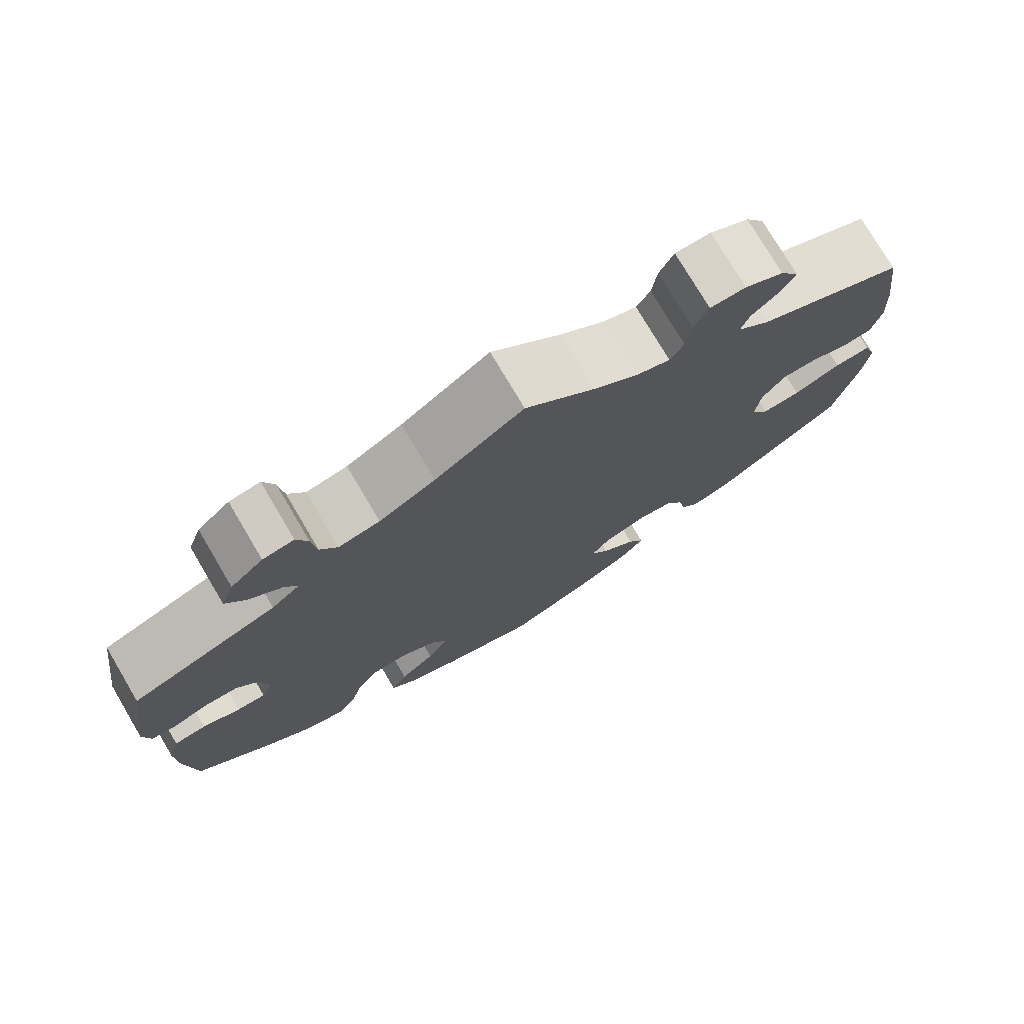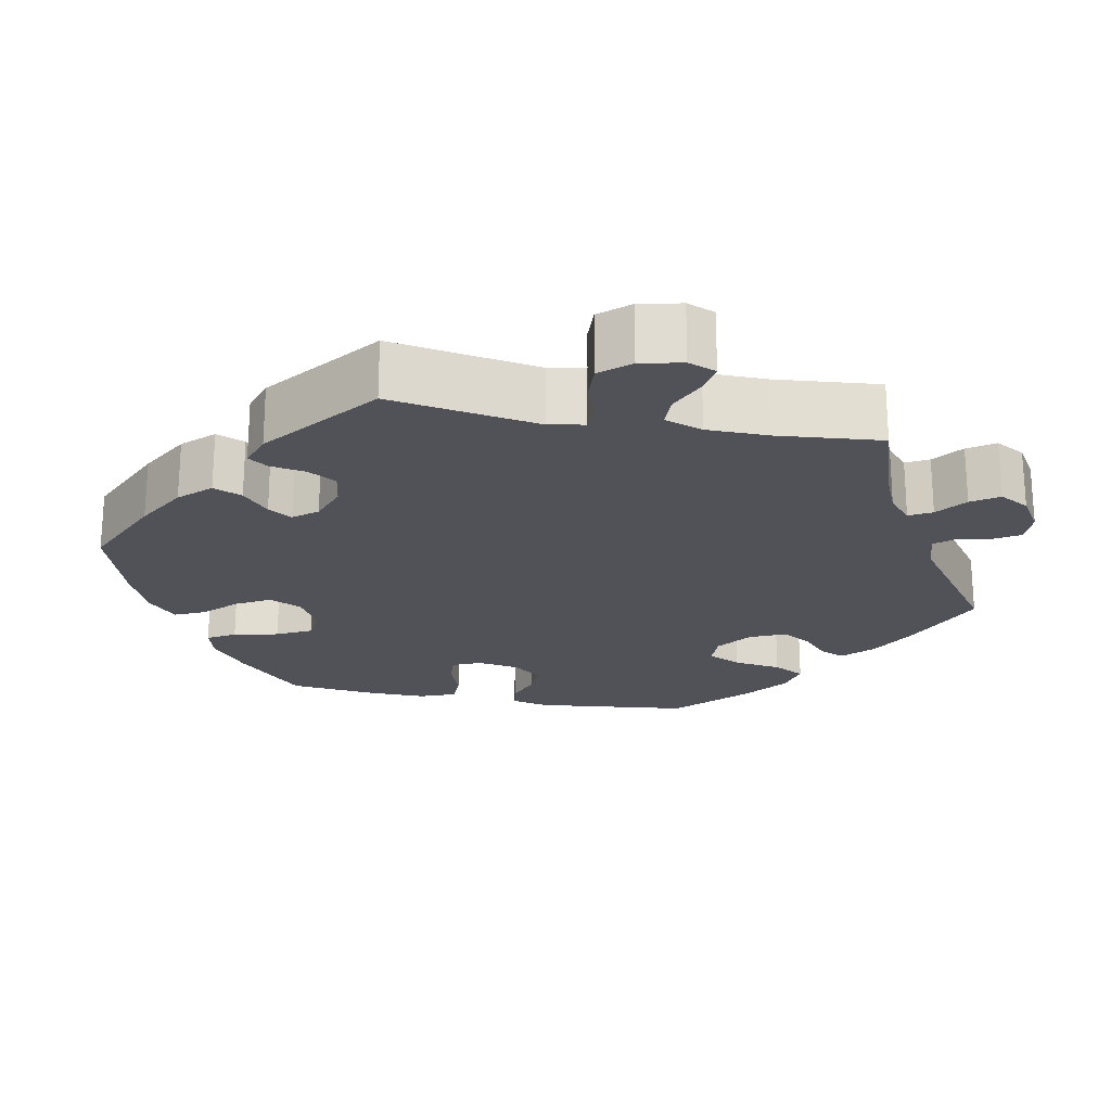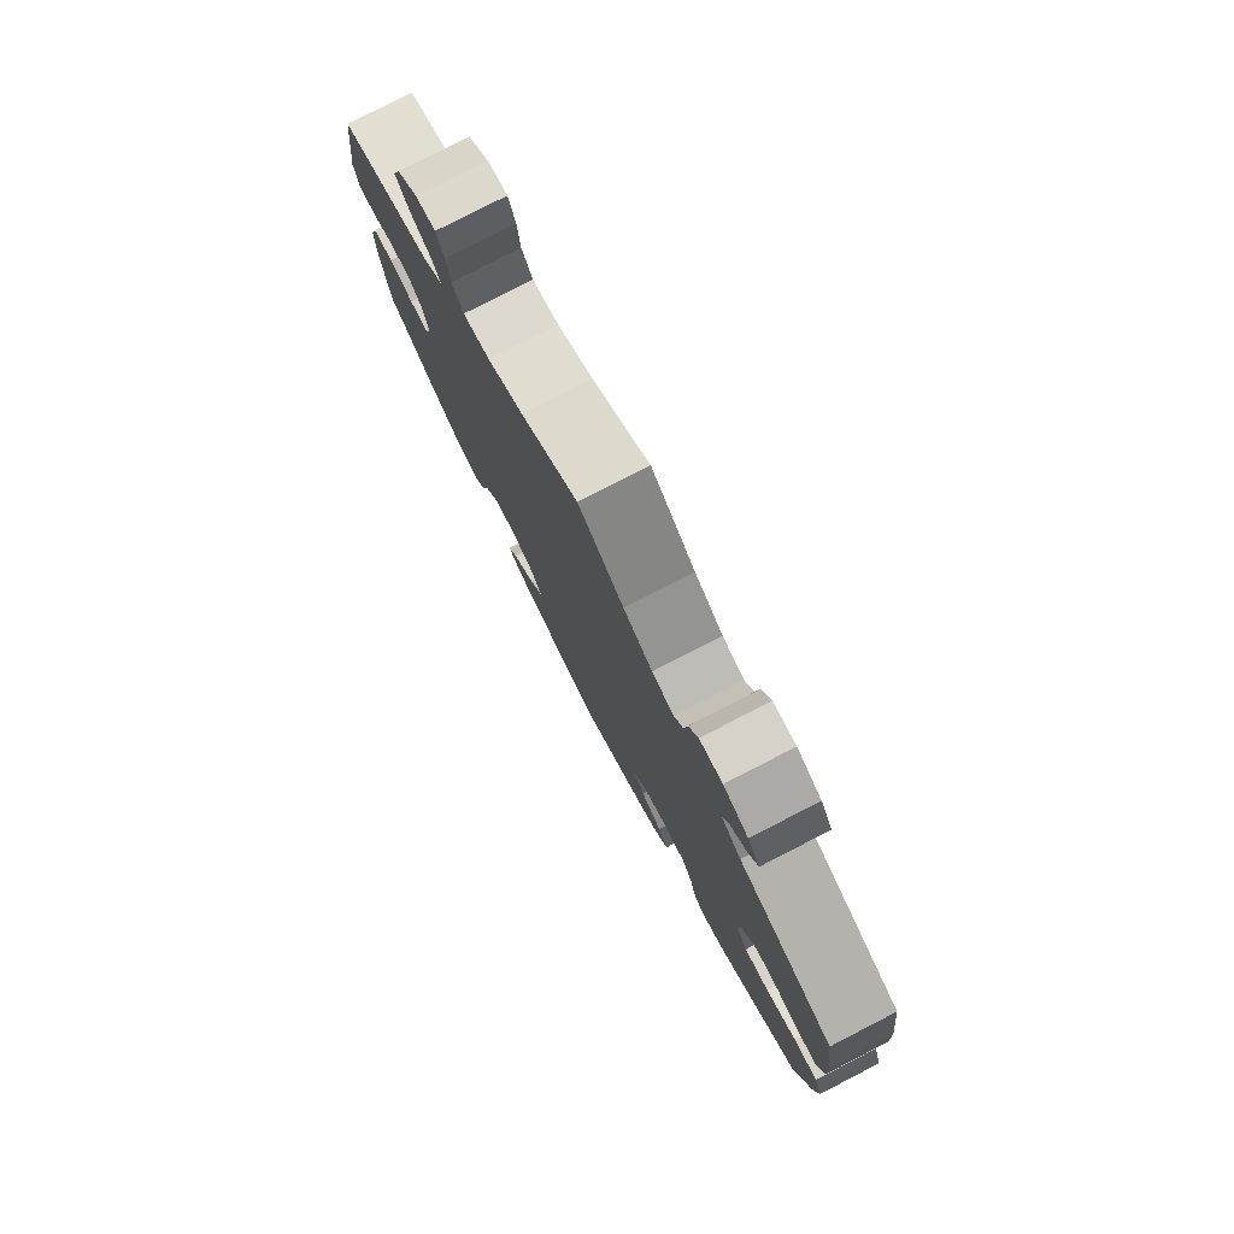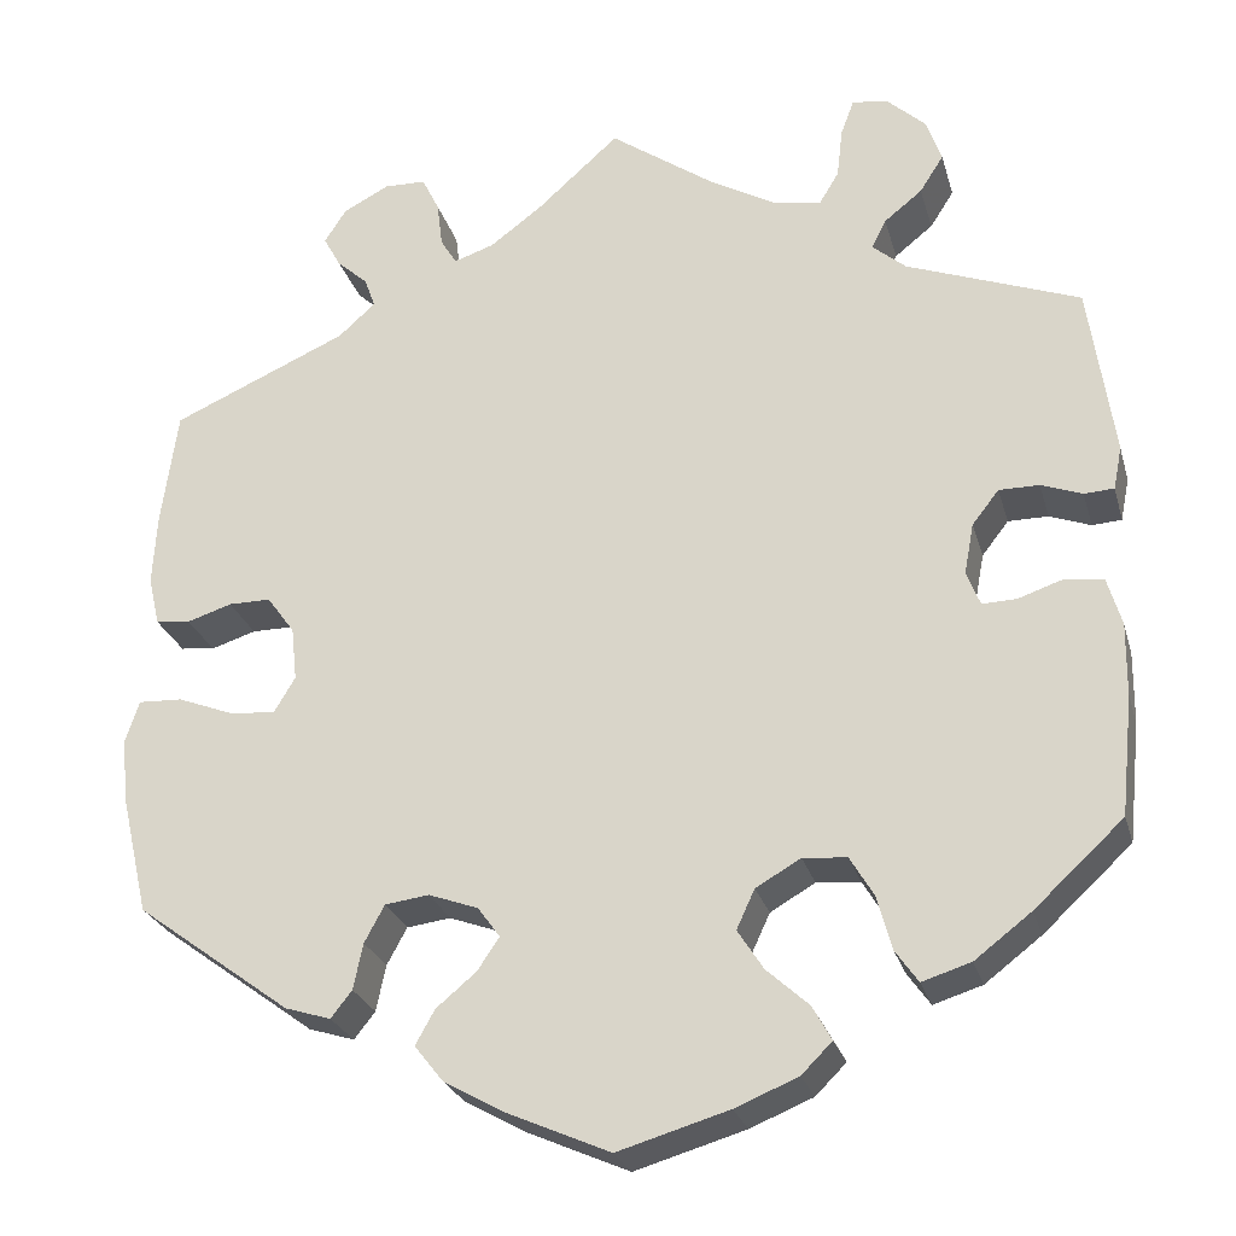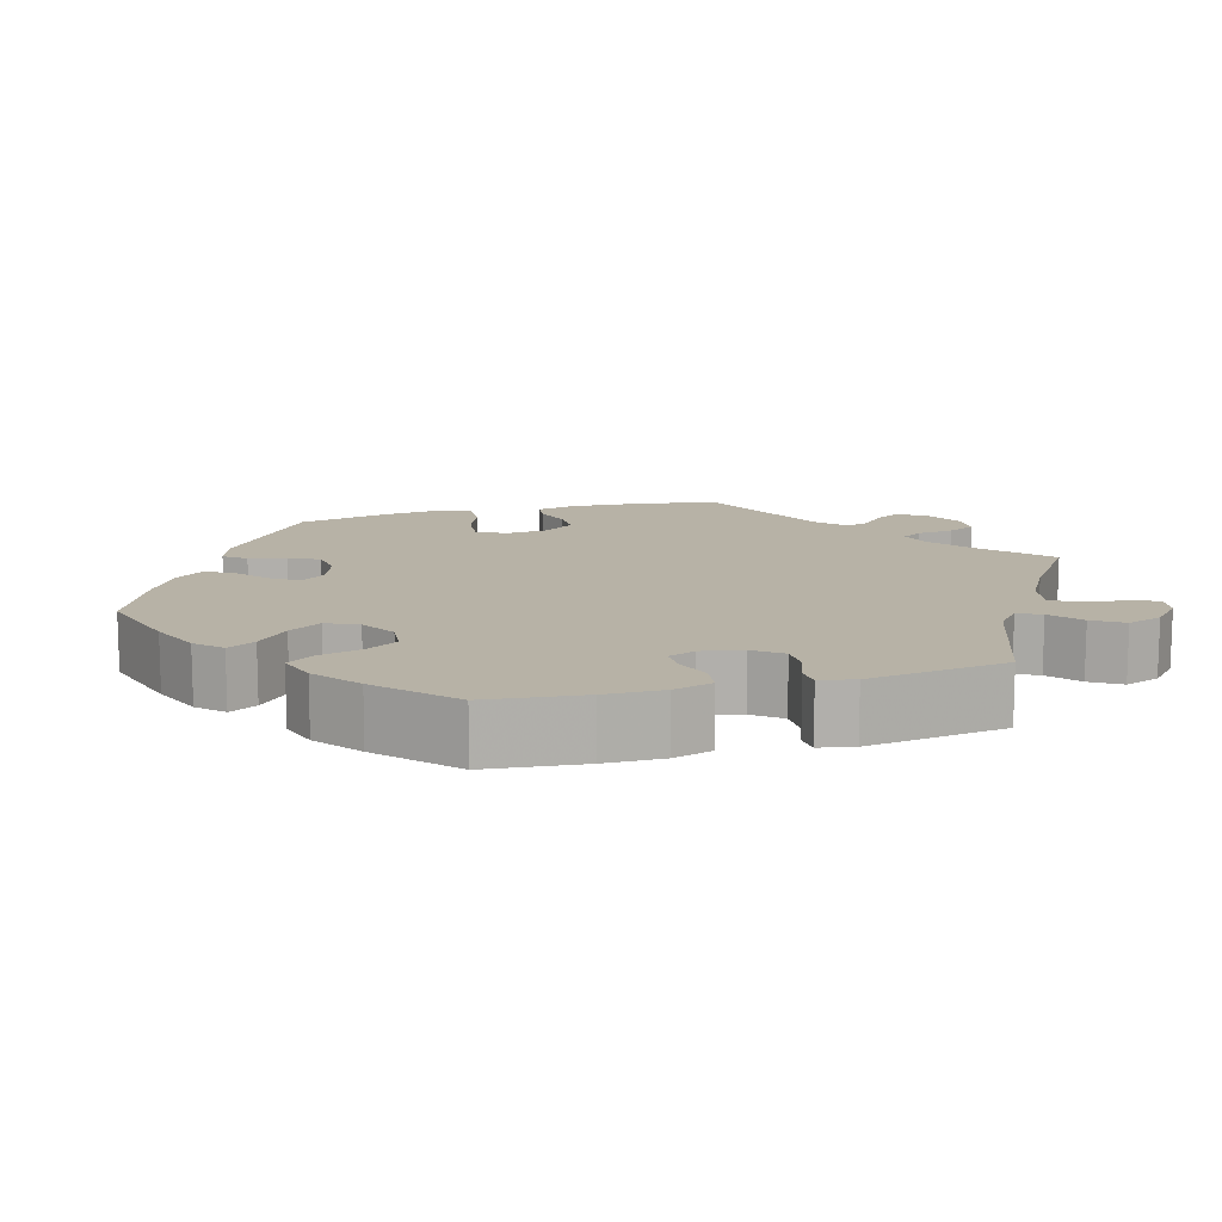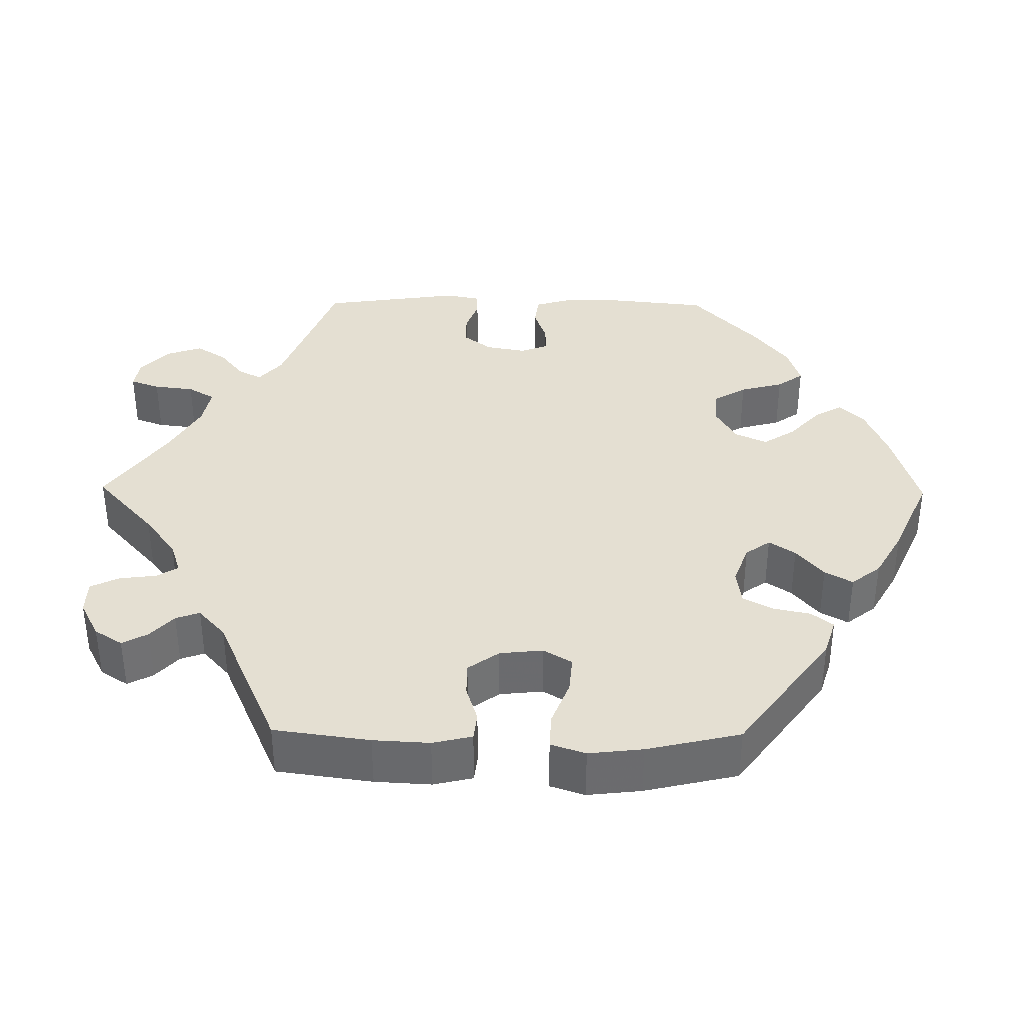
<metadata>
{"format":"obj","ext":"obj","renderer":"f3d","projection":"perspective","resolution":1024,"background":"white","views":[{"elev":76.2,"azim":-30.6,"up":"+Z"},{"elev":-21.6,"azim":-41.0,"up":"+Y"},{"elev":79.2,"azim":62.8,"up":"+Z"},{"elev":-25.8,"azim":-165.2,"up":"+Z"},{"elev":12.3,"azim":-105.9,"up":"+Y"},{"elev":36.9,"azim":90.7,"up":"+Y"}]}
</metadata>
<code>
v 0.517 0.07 0.165
v 0.521 0.07 0.092
v 0.509 0.07 0.041
v 0.473 0.07 0.037
v 0.426 0.07 0.052
v 0.382 0.07 0.052
v 0.353 0.07 0.012
v 0.347 0.07 -0.044
v 0.369 0.07 -0.081
v 0.417 0.07 -0.077
v 0.476 0.07 -0.054
v 0.522 0.07 -0.052
v 0.537 0.07 -0.097
v 0.529 0.07 -0.167
v 0.501 0.07 -0.288
v 0.339 0.07 -0.407
v 0.291 0.07 -0.422
v 0.269 0.07 -0.394
v 0.259 0.07 -0.346
v 0.238 0.07 -0.307
v 0.192 0.07 -0.301
v 0.14 0.07 -0.32
v 0.117 0.07 -0.352
v 0.14 0.07 -0.386
v 0.182 0.07 -0.421
v 0.202 0.07 -0.457
v 0.172 0.07 -0.495
v 0.11 0.07 -0.53
v 0.001 0.07 -0.578
v -0.115 0.07 -0.544
v -0.181 0.07 -0.517
v -0.213 0.07 -0.485
v -0.193 0.07 -0.449
v -0.149 0.07 -0.409
v -0.122 0.07 -0.367
v -0.141 0.07 -0.326
v -0.188 0.07 -0.299
v -0.234 0.07 -0.303
v -0.259 0.07 -0.345
v -0.274 0.07 -0.401
v -0.298 0.07 -0.435
v -0.349 0.07 -0.419
v -0.408 0.07 -0.374
v -0.501 0.07 -0.288
v -0.514 0.07 -0.163
v -0.515 0.07 -0.087
v -0.5 0.07 -0.036
v -0.46 0.07 -0.031
v -0.413 0.07 -0.047
v -0.377 0.07 -0.048
v -0.363 0.07 -0.012
v -0.373 0.07 0.041
v -0.401 0.07 0.077
v -0.443 0.07 0.077
v -0.486 0.07 0.061
v -0.517 0.07 0.063
v -0.526 0.07 0.108
v -0.5 0.07 0.289
v -0.319 0.07 0.357
v -0.284 0.07 0.387
v -0.299 0.07 0.417
v -0.339 0.07 0.449
v -0.364 0.07 0.488
v -0.348 0.07 0.534
v -0.308 0.07 0.571
v -0.27 0.07 0.577
v -0.256 0.07 0.539
v -0.25 0.07 0.487
v -0.229 0.07 0.452
v -0.178 0.07 0.462
v -0.109 0.07 0.501
v 0 0.07 0.578
v 0.086 0.07 0.501
v 0.141 0.07 0.46
v 0.183 0.07 0.446
v 0.2 0.07 0.474
v 0.206 0.07 0.522
v 0.224 0.07 0.559
v 0.268 0.07 0.56
v 0.316 0.07 0.535
v 0.339 0.07 0.499
v 0.321 0.07 0.466
v 0.288 0.07 0.436
v 0.277 0.07 0.405
v 0.316 0.07 0.37
v 0.5 0.07 0.289
v 0.517 0 0.165
v 0.521 0 0.092
v 0.509 0 0.041
v 0.473 0 0.037
v 0.426 0 0.052
v 0.382 0 0.052
v 0.353 0 0.012
v 0.347 0 -0.044
v 0.369 0 -0.081
v 0.417 0 -0.077
v 0.476 0 -0.054
v 0.522 0 -0.052
v 0.537 0 -0.097
v 0.529 0 -0.167
v 0.501 0 -0.288
v 0.339 0 -0.407
v 0.291 0 -0.422
v 0.269 0 -0.394
v 0.259 0 -0.346
v 0.238 0 -0.307
v 0.192 0 -0.301
v 0.14 0 -0.32
v 0.117 0 -0.352
v 0.14 0 -0.386
v 0.182 0 -0.421
v 0.202 0 -0.457
v 0.172 0 -0.495
v 0.11 0 -0.53
v 0.001 0 -0.578
v -0.115 0 -0.544
v -0.181 0 -0.517
v -0.213 0 -0.485
v -0.193 0 -0.449
v -0.149 0 -0.409
v -0.122 0 -0.367
v -0.141 0 -0.326
v -0.188 0 -0.299
v -0.234 0 -0.303
v -0.259 0 -0.345
v -0.274 0 -0.401
v -0.298 0 -0.435
v -0.349 0 -0.419
v -0.408 0 -0.374
v -0.501 0 -0.288
v -0.514 0 -0.163
v -0.515 0 -0.087
v -0.5 0 -0.036
v -0.46 0 -0.031
v -0.413 0 -0.047
v -0.377 0 -0.048
v -0.363 0 -0.012
v -0.373 0 0.041
v -0.401 0 0.077
v -0.443 0 0.077
v -0.486 0 0.061
v -0.517 0 0.063
v -0.526 0 0.108
v -0.5 0 0.289
v -0.319 0 0.357
v -0.284 0 0.387
v -0.299 0 0.417
v -0.339 0 0.449
v -0.364 0 0.488
v -0.348 0 0.534
v -0.308 0 0.571
v -0.27 0 0.577
v -0.256 0 0.539
v -0.25 0 0.487
v -0.229 0 0.452
v -0.178 0 0.462
v -0.109 0 0.501
v 0 0 0.578
v 0.086 0 0.501
v 0.141 0 0.46
v 0.183 0 0.446
v 0.2 0 0.474
v 0.206 0 0.522
v 0.224 0 0.559
v 0.268 0 0.56
v 0.316 0 0.535
v 0.339 0 0.499
v 0.321 0 0.466
v 0.288 0 0.436
v 0.277 0 0.405
v 0.316 0 0.37
v 0.5 0 0.289
f 85 86 1 2
f 84 85 2 3
f 80 81 82 83
f 80 83 84
f 79 80 84
f 76 77 78 79
f 75 76 79 84
f 74 75 84 3
f 71 72 73
f 70 71 73 74
f 69 70 74 3
f 65 66 67 68
f 65 68 69
f 64 65 69
f 61 62 63 64
f 60 61 64 69
f 56 57 58 59
f 54 55 56 59
f 53 54 59 60
f 52 53 60 69
f 46 47 48 49
f 46 49 50
f 45 46 50
f 44 45 50
f 43 44 50
f 42 43 50 51
f 39 40 41 42
f 38 39 42 51
f 31 32 33 34
f 31 34 35
f 30 31 35
f 29 30 35
f 28 29 35 36
f 24 25 26 27
f 23 24 27 28
f 16 17 18 19
f 16 19 20
f 15 16 20
f 14 15 20 21
f 10 11 12 13
f 9 10 13 14
f 69 3 4 5
f 69 5 6
f 52 69 6 7
f 37 38 51 52
f 36 37 52 7
f 23 28 36
f 22 23 36 7
f 9 14 21 22
f 8 9 22
f 7 8 22
f 88 87 172 171
f 89 88 171 170
f 169 168 167 166
f 170 169 166
f 170 166 165
f 165 164 163 162
f 170 165 162 161
f 89 170 161 160
f 159 158 157
f 160 159 157 156
f 89 160 156 155
f 154 153 152 151
f 155 154 151
f 155 151 150
f 150 149 148 147
f 155 150 147 146
f 145 144 143 142
f 145 142 141 140
f 146 145 140 139
f 155 146 139 138
f 135 134 133 132
f 136 135 132
f 136 132 131
f 136 131 130
f 136 130 129
f 137 136 129 128
f 128 127 126 125
f 137 128 125 124
f 120 119 118 117
f 121 120 117
f 121 117 116
f 121 116 115
f 122 121 115 114
f 113 112 111 110
f 114 113 110 109
f 105 104 103 102
f 106 105 102
f 106 102 101
f 107 106 101 100
f 99 98 97 96
f 100 99 96 95
f 91 90 89 155
f 92 91 155
f 93 92 155 138
f 138 137 124 123
f 93 138 123 122
f 122 114 109
f 93 122 109 108
f 108 107 100 95
f 108 95 94
f 108 94 93
f 1 87 88 2
f 2 88 89 3
f 3 89 90 4
f 4 90 91 5
f 5 91 92 6
f 6 92 93 7
f 7 93 94 8
f 8 94 95 9
f 9 95 96 10
f 10 96 97 11
f 11 97 98 12
f 12 98 99 13
f 13 99 100 14
f 14 100 101 15
f 15 101 102 16
f 16 102 103 17
f 17 103 104 18
f 18 104 105 19
f 19 105 106 20
f 20 106 107 21
f 21 107 108 22
f 22 108 109 23
f 23 109 110 24
f 24 110 111 25
f 25 111 112 26
f 26 112 113 27
f 27 113 114 28
f 28 114 115 29
f 29 115 116 30
f 30 116 117 31
f 31 117 118 32
f 32 118 119 33
f 33 119 120 34
f 34 120 121 35
f 35 121 122 36
f 36 122 123 37
f 37 123 124 38
f 38 124 125 39
f 39 125 126 40
f 40 126 127 41
f 41 127 128 42
f 42 128 129 43
f 43 129 130 44
f 44 130 131 45
f 45 131 132 46
f 46 132 133 47
f 47 133 134 48
f 48 134 135 49
f 49 135 136 50
f 50 136 137 51
f 51 137 138 52
f 52 138 139 53
f 53 139 140 54
f 54 140 141 55
f 55 141 142 56
f 56 142 143 57
f 57 143 144 58
f 58 144 145 59
f 59 145 146 60
f 60 146 147 61
f 61 147 148 62
f 62 148 149 63
f 63 149 150 64
f 64 150 151 65
f 65 151 152 66
f 66 152 153 67
f 67 153 154 68
f 68 154 155 69
f 69 155 156 70
f 70 156 157 71
f 71 157 158 72
f 72 158 159 73
f 73 159 160 74
f 74 160 161 75
f 75 161 162 76
f 76 162 163 77
f 77 163 164 78
f 78 164 165 79
f 79 165 166 80
f 80 166 167 81
f 81 167 168 82
f 82 168 169 83
f 83 169 170 84
f 84 170 171 85
f 85 171 172 86
f 86 172 87 1

</code>
